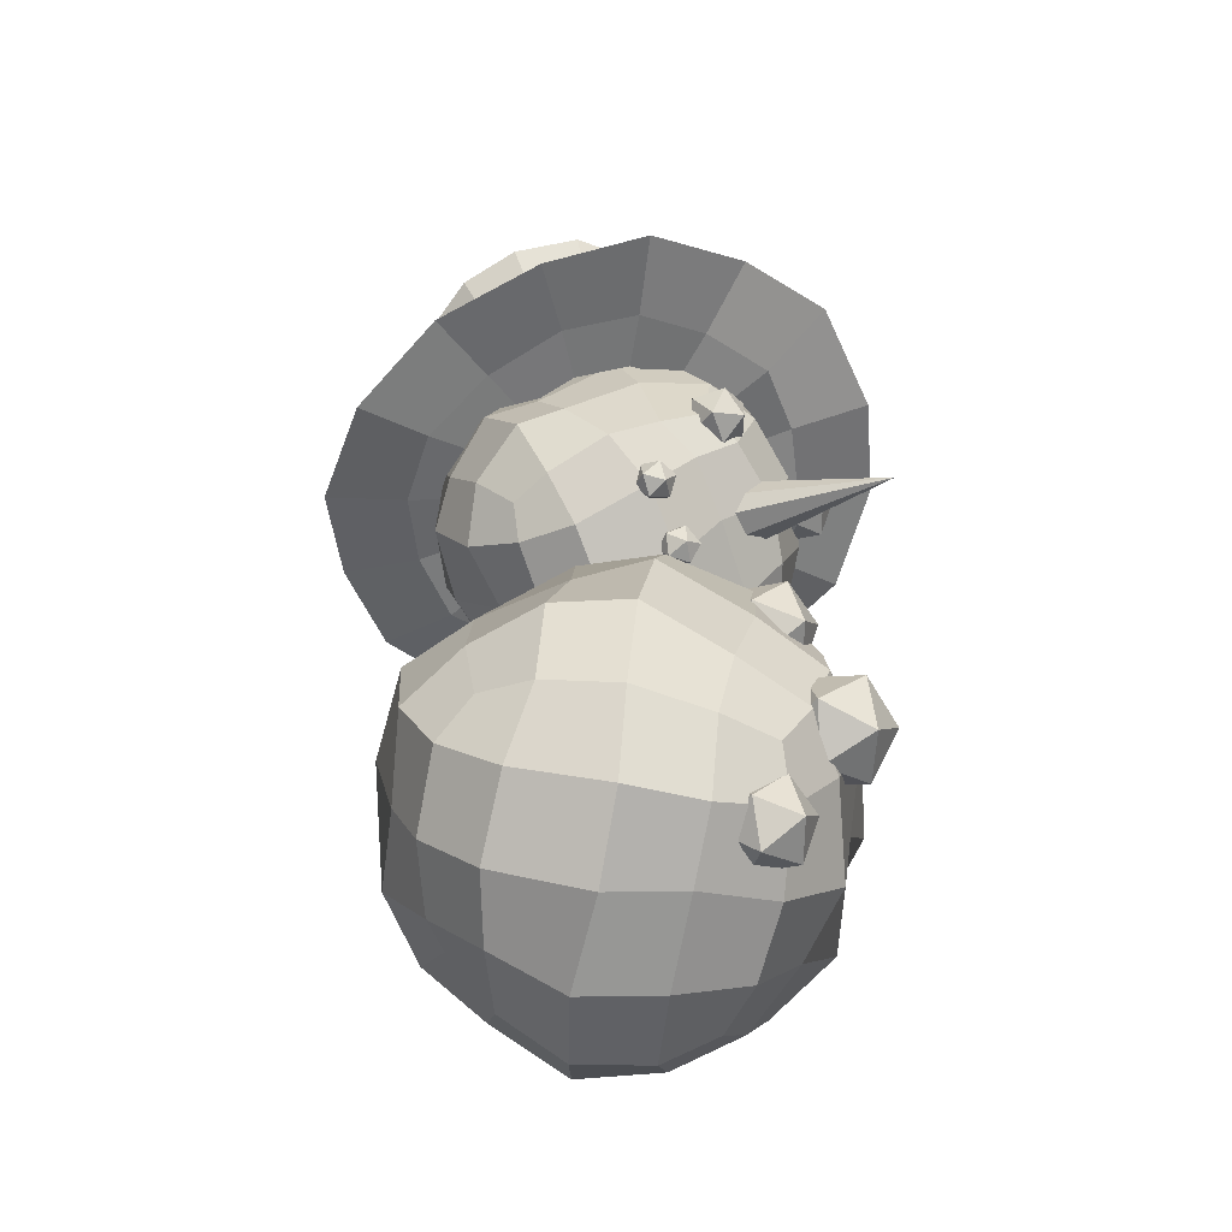
<metadata>
{"format":"obj","ext":"obj","renderer":"f3d","projection":"perspective","resolution":1024,"background":"white","views":[{"elev":-48.0,"azim":-143.6,"up":"+Y"}]}
</metadata>
<code>
g
v 77.19 164.7 -19.81
v 52.36 178.1 -45.02
v 68.24 217.7 -40.17
v 88.36 195.6 -7.29
v 29.98 202 -69.9
v 38.27 237.1 -61.77
v 74.75 255.1 -13.87
v 93.28 232.3 14.86
v 46.45 269.4 -30.98
v 59.14 137.8 0.363
v 53.53 139 -18.43
v 83.6 151.5 13.83
v 34.42 148.8 -48.69
v 8.794 168 -71.18
v -8.041 187.3 -68.31
v -5.51 212.8 -72.56
v 6.713 252.8 -54
v 15.16 282.3 -31.63
v 15.62 303.6 -11.38
v 43.17 290 -1.536
v 65.13 283.7 19.94
v 80.68 256.7 38.77
v 101 210.9 46.65
v 98.19 238.8 60.4
v 100.7 178.4 30.25
v 8.42 249.2 121.3
v 43.28 269.4 98.28
v 13.52 294.8 76.39
v -17.66 273.7 103
v 68.2 273.8 67.93
v 43.51 289.7 54.01
v -14.68 304.6 51.89
v -40.01 282 73.38
v 17.97 303.3 23.7
v -0.7394 210.7 139.2
v 26.78 217.8 131.3
v -22.37 228.3 134.4
v 58.5 224.4 110.4
v 85.82 235.8 84.07
v -7.703 305.1 -1.161
v -39.51 301.1 20.22
v -64.91 287.2 46.11
v -67.89 259.3 88.5
v -78.64 270.2 64.02
v -49.3 247.4 118
v -87.4 269.9 15.82
v -61.49 285 -13.46
v -73.83 250.1 -38.57
v -92.39 242.5 5.378
v -26.86 285.4 -30.23
v -39.21 251.4 -48.75
v -75.46 211.8 -52.81
v -91.9 205.3 -11.12
v -42.92 216 -69.56
v -97.5 253.6 48.75
v -36.96 178.6 -66.91
v -68.48 170.6 -50.85
v -89.75 166.2 -21.05
v -107.2 192.6 20.34
v -101.1 165.4 5.133
v -108.7 224.6 33.81
v -103.3 174 42.69
v -85.2 147.4 71.91
v -78.53 192.7 91.64
v -101.2 209.1 65.9
v -51.64 137.6 90.73
v -51.65 160.7 118.8
v -71.64 213.6 115.7
v -91.44 233.5 85.41
v -39.86 199.7 130.7
v -95.25 144.3 18.78
v -75.26 122.8 41.06
v -47.19 110.3 63.02
v -21.06 107.5 77.51
v -17.68 124 100.2
v -12.84 149.7 125
v -5.934 183.7 137.7
v 16.68 116.6 93.17
v 50.61 116.3 73.46
v 58.06 154.7 100.8
v 25.9 146.5 117.5
v 67.22 130.3 38.42
v 85.67 162 66.02
v 62.95 192.7 111.7
v 29.74 183.1 131.1
v 87.29 199.2 78.42
v 2.13 95.97 65.52
v 30.15 96.59 44.69
v 46.84 112.5 18.52
v -78.7 133.4 -11.34
v -55.24 135.5 -38.35
v -29.93 110.5 -16.49
v -54.61 117.1 10.14
v -18.26 147.6 -61.51
v 6.671 123.3 -42.3
v 4.256 95.54 11.19
v -24.49 99.06 36.75
v 26.61 112.6 -13.91
f 1 2 3 4
f 2 5 6 3
f 4 3 7 8
f 3 6 9 7
f 10 11 1 12
f 11 13 2 1
f 13 14 5 2
f 14 15 16 5
f 5 16 17 6
f 6 17 18 9
f 9 18 19 20
f 7 9 20 21
f 8 7 21 22
f 23 8 22 24
f 25 4 8 23
f 12 1 4 25
f 26 27 28 29
f 27 30 31 28
f 29 28 32 33
f 28 31 34 32
f 35 36 26 37
f 36 38 27 26
f 38 39 30 27
f 39 24 22 30
f 30 22 21 31
f 31 21 20 34
f 34 20 19 40
f 32 34 40 41
f 33 32 41 42
f 43 33 42 44
f 45 29 33 43
f 37 26 29 45
f 46 47 48 49
f 47 50 51 48
f 49 48 52 53
f 48 51 54 52
f 44 42 46 55
f 42 41 47 46
f 41 40 50 47
f 40 19 18 50
f 50 18 17 51
f 51 17 16 54
f 54 16 15 56
f 52 54 56 57
f 53 52 57 58
f 59 53 58 60
f 61 49 53 59
f 55 46 49 61
f 62 63 64 65
f 63 66 67 64
f 65 64 68 69
f 64 67 70 68
f 60 71 62 59
f 71 72 63 62
f 72 73 66 63
f 73 74 75 66
f 66 75 76 67
f 67 76 77 70
f 70 77 35 37
f 68 70 37 45
f 69 68 45 43
f 55 69 43 44
f 61 65 69 55
f 59 62 65 61
f 78 79 80 81
f 79 82 83 80
f 81 80 84 85
f 80 83 86 84
f 74 87 78 75
f 87 88 79 78
f 88 89 82 79
f 89 10 12 82
f 82 12 25 83
f 83 25 23 86
f 86 23 24 39
f 84 86 39 38
f 85 84 38 36
f 77 85 36 35
f 76 81 85 77
f 75 78 81 76
f 90 91 92 93
f 91 94 95 92
f 93 92 96 97
f 92 95 98 96
f 60 58 90 71
f 58 57 91 90
f 57 56 94 91
f 56 15 14 94
f 94 14 13 95
f 95 13 11 98
f 98 11 10 89
f 96 98 89 88
f 97 96 88 87
f 73 97 87 74
f 72 93 97 73
f 71 90 93 72
g _1
v 39.67 306.8 18
v 30.65 315.1 -9.029
v 56.35 336.8 -11.24
v 58.04 326.9 22.17
v 27.83 329 -37.58
v 46.41 351.3 -39.41
v 72.81 367.1 -0.0242
v 73.55 355.9 30.23
v 61.67 379.2 -22.52
v 15.03 302 34.36
v 13.57 298.5 19.41
v 35.57 307.3 46.49
v 7.543 301.1 -8.966
v 0.2485 314.5 -35.69
v -2.498 331.9 -43.64
v 10.65 345 -54.26
v 32.96 372.4 -47.07
v 46.56 396.4 -35.85
v 52.41 417 -24.12
v 64.01 403.5 -7.261
v 74.22 399.4 14.71
v 72.27 383.3 38.26
v 67.28 350.1 59.71
v 74.97 373.3 62.06
v 55.97 324.2 55.82
v 12.75 428.8 80.88
v 46.27 422.9 68.26
v 38.28 441.5 39.52
v 7.22 447.1 55.1
v 67.73 407.8 51.76
v 58.67 421.3 32.16
v 26.28 448.1 13.75
v -1.575 449.1 27.33
v 50.3 427.6 2.071
v -10.13 413.1 100.4
v 11.75 406.1 100
v -16.96 429.9 87.15
v 37.74 393.3 91.26
v 63.15 383.1 76.53
v 35.83 429.2 -21.93
v 14.45 440.6 -12.65
v -11.48 449 1.592
v -30.8 448.5 35.68
v -32.84 449.3 13.08
v -25.02 445.1 63.2
v -33.37 439.6 -17.88
v -2.51 424.1 -34.17
v -13.91 396.5 -43.41
v -46.12 416 -27.66
v 22.41 408.7 -43.13
v 4.962 384.2 -57.68
v -32.58 371.8 -47.79
v -57.58 394.8 -25.57
v -14.9 362.9 -58.55
v -48.52 437.5 5.449
v -22.46 336.3 -45.72
v -51.54 346.7 -40.29
v -68.19 359.5 -24.58
v -79.65 403.1 -1.231
v -82.37 371.5 -8.307
v -68.6 417.9 -4.354
v -89.03 393 21.04
v -87.07 381 50.06
v -75.41 406.6 59.27
v -78.05 420.3 28.88
v -75.31 363.9 75.04
v -62.83 390.6 85.73
v -53.37 430.3 64.04
v -57.4 437.9 33.76
v -42.51 414.4 89.15
v -87.04 363.7 8.042
v -86.48 350 35.16
v -74.57 339.3 60.34
v -61.73 332 78.45
v -55.69 348.6 91.69
v -42.45 372.6 103
v -24.91 396.7 105.1
v -32.31 331.7 95.49
v -6.258 314.9 89.14
v 11.13 345.9 101
v -16.14 356.1 107.5
v 13.84 307.1 65
v 35.95 330.3 81.4
v 28.21 372.1 100.9
v 0.1854 383 108.9
v 50.38 357.5 81.65
v -46.66 314.7 76.97
v -24.93 299.6 68.56
v -4.9 295.8 50.27
v -74.64 347 -6.951
v -58.1 328.5 -19.44
v -53.98 308.5 7.729
v -69.48 333.2 19.28
v -26.47 312.9 -30.32
v -21.52 296.3 -5.133
v -39.28 296.7 38.78
v -61.16 315.7 49.77
v -15.25 292 22.4
f 99 100 101 102
f 100 103 104 101
f 102 101 105 106
f 101 104 107 105
f 108 109 99 110
f 109 111 100 99
f 111 112 103 100
f 112 113 114 103
f 103 114 115 104
f 104 115 116 107
f 107 116 117 118
f 105 107 118 119
f 106 105 119 120
f 121 106 120 122
f 123 102 106 121
f 110 99 102 123
f 124 125 126 127
f 125 128 129 126
f 127 126 130 131
f 126 129 132 130
f 133 134 124 135
f 134 136 125 124
f 136 137 128 125
f 137 122 120 128
f 128 120 119 129
f 129 119 118 132
f 132 118 117 138
f 130 132 138 139
f 131 130 139 140
f 141 131 140 142
f 143 127 131 141
f 135 124 127 143
f 144 145 146 147
f 145 148 149 146
f 147 146 150 151
f 146 149 152 150
f 142 140 144 153
f 140 139 145 144
f 139 138 148 145
f 138 117 116 148
f 148 116 115 149
f 149 115 114 152
f 152 114 113 154
f 150 152 154 155
f 151 150 155 156
f 157 151 156 158
f 159 147 151 157
f 153 144 147 159
f 160 161 162 163
f 161 164 165 162
f 163 162 166 167
f 162 165 168 166
f 158 169 160 157
f 169 170 161 160
f 170 171 164 161
f 171 172 173 164
f 164 173 174 165
f 165 174 175 168
f 168 175 133 135
f 166 168 135 143
f 167 166 143 141
f 153 167 141 142
f 159 163 167 153
f 157 160 163 159
f 176 177 178 179
f 177 180 181 178
f 179 178 182 183
f 178 181 184 182
f 172 185 176 173
f 185 186 177 176
f 186 187 180 177
f 187 108 110 180
f 180 110 123 181
f 181 123 121 184
f 184 121 122 137
f 182 184 137 136
f 183 182 136 134
f 175 183 134 133
f 174 179 183 175
f 173 176 179 174
f 188 189 190 191
f 189 192 193 190
f 191 190 194 195
f 190 193 196 194
f 158 156 188 169
f 156 155 189 188
f 155 154 192 189
f 154 113 112 192
f 192 112 111 193
f 193 111 109 196
f 196 109 108 187
f 194 196 187 186
f 195 194 186 185
f 171 195 185 172
f 170 191 195 171
f 169 188 191 170
g _2
v -65.52 352 18.92
v -146.1 326.8 39.48
v -68.5 363.8 22.83
v -69.74 368.7 32.26
v -68.5 363.8 41.68
v -65.52 352 45.59
v -62.54 340.2 44.24
v -61.3 335.3 32.26
v -62.54 340.2 20.31
f 197 198 199
f 199 198 200
f 200 198 201
f 201 198 202
f 202 198 203
f 203 198 204
f 197 199 200 201 202 203 204 205
f 204 198 205
f 205 198 197
g _3
v 18.97 488.2 -46.63
v 23.36 505.7 -58.29
v 50.1 497.5 -50.65
v 42.35 476.9 -41.8
v 75.1 492.5 -33.46
v 63.8 474.7 -25.78
v 91.38 488.8 -7.745
v 77.75 466.5 -3.983
v 101.3 490.4 22.23
v 82.49 470.7 22.22
v 92.59 489.7 52.62
v 80.02 472.5 48.87
v 75.5 492.8 78.23
v 66.5 475.8 72.66
v 50.59 498.3 95.89
v 43.24 477.8 87.93
v 23.46 506.1 103.2
v 18.58 486.7 90.65
v -3.49 513.1 95.82
v -7.549 489.4 87.87
v -27.49 518.9 77.33
v -27.52 494 69.82
v -44.5 526 52.65
v -41.46 508.4 49.24
v -51.18 529.6 22.23
v -46.77 503.1 22.22
v -44.2 525.3 -8.004
v -39.68 506.6 -3.874
v -29.02 523.8 -35.82
v -26.95 497.7 -25.94
v 66.35 503.2 -22.86
v 79.53 500.3 -2.056
v -3.598 515.1 -53.03
v -4.271 495.7 -40.41
v -40.66 409.1 -61.07
v -3.476 398.7 -66.97
v -3.195 399.3 -104.3
v -55.74 407.5 -95.94
v -12.87 462.8 -36.17
v 10.77 455.6 -41.03
v -32.35 468.7 -22.34
v -45.38 472.9 -1.901
v -49.97 474.3 22.22
v -45.46 473.1 46.4
v -32.37 468.8 66.82
v -12.87 462.6 80.49
v 10.72 455.4 85.3
v 34.5 449.3 80.44
v 54.65 445.5 66.84
v 68.17 442.9 46.4
v 72.77 441.9 22.22
v 67.97 442.7 -1.896
v 54.6 445.4 -22.37
v 34.53 449.3 -36.04
v -24.52 435.9 -43.39
v 3.421 426.3 -48.38
v -70.88 416.2 -43.25
v -44.49 442.4 -25.95
v -86 424.5 -11.93
v -58.5 447.2 -3.872
v -97.13 424.1 22.19
v -64.16 449.4 22.22
v -87.17 423.8 56.69
v -60.56 447.7 49.19
v -70.2 416.7 87.14
v -44.68 443.3 70.84
v -41.54 408 106.7
v -23.45 435.8 85.33
v -4.01 396.5 113.6
v 3.644 427.2 90.77
v 33.8 386.5 107.7
v 31.78 420 87.56
v 62.58 382.3 86.68
v 52.54 417.7 70.09
v 79.58 382.3 55.81
v 69.84 412.6 49.49
v 88.5 377.6 22.19
v 72.71 412.5 22.22
v 80.53 380.8 -11.93
v 68.34 414 -4.328
v 62.61 382.2 -42.34
v 53.53 415.6 -27.03
v 33.7 387 -62.88
v 30.28 421.5 -38.85
v -28.28 529.6 -2.266
v -33.93 533 22.2
v -16.43 523.2 22.16
v -10.56 528.3 4.873
v 46.52 507.9 81.81
v 25.5 514.3 87.7
v 25.41 514 -42.96
v 46.12 507.3 -36.77
v 80.51 501 46.79
v 66.68 503.5 67.51
v -14.76 524.4 66.79
v -28.52 530.1 46.82
v 4.574 521.3 -38.7
v 87.55 501.6 22.2
v 4.662 519.7 81.75
v -16 528.3 -24.78
v 39.43 511 -19.51
v 26.29 517.6 -23.88
v 13.03 523.9 -20.88
v -2.814 523.7 -11.03
v -10.74 528.6 39.56
v -2.055 520.4 53.67
v 12.39 520 64.24
v 26.35 517.9 68.45
v 39.4 510.3 64.29
v 54.38 510.1 54.19
v 64.59 510 39.54
v 69.12 508.7 22.16
v 62.85 505.4 5.021
v 54.14 509.8 -9.682
v 129.2 384.4 21.9
v 114.8 381.6 -26.19
v -55.45 412.1 141.9
v -1.769 405 151.7
v -97.04 423.7 -70.67
v -118.4 437.2 -26.43
v 89.15 376.8 -69.39
v 44.89 379.1 -98.73
v 48.34 383 143.4
v 89.1 376.9 113.5
v -130.1 445.7 22.34
v -121.6 430.5 70.74
v 115.1 382.2 69.88
v -94.96 428.9 114.2
v 44.56 387 -24.73
v 57.6 386 -2.592
v 23.59 390.1 84.52
v -3.936 397.4 88.76
v -71.72 417.5 22.25
v -63.62 417.8 -2.588
v -3.547 399 -42.66
v 23.52 390.5 -39.68
v 56.91 387 46.72
v 44.53 387 69.19
v -52.12 412.1 69.52
v -64.47 417.3 47.36
v -30.61 406.5 -38.36
v 63.41 383.6 22.25
v -31.26 405.7 83.76
v -52.61 411.7 -25.39
v 65.69 393.2 18.97
v 59.19 396.6 43.45
v -69.43 427.1 18.97
v -61.33 427.3 -5.859
v 46.82 396.6 65.91
v -50.33 421.3 -28.66
v 25.87 399.6 81.25
v -28.33 416.1 -41.63
v -1.65 407 85.49
v -1.261 408.5 -45.93
v 25.8 400 -42.95
v -28.97 415.3 80.48
v 46.84 396.5 -28
v -49.83 421.6 66.25
v 59.88 395.5 -5.864
v -62.18 426.8 44.08
f 206 207 208 209
f 209 208 210 211
f 211 210 212 213
f 213 212 214 215
f 215 214 216 217
f 217 216 218 219
f 219 218 220 221
f 221 220 222 223
f 223 222 224 225
f 225 224 226 227
f 227 226 228 229
f 229 228 230 231
f 231 230 232 233
f 233 232 234 235
f 212 210 236 237
f 235 234 238 239
f 239 238 207 206
f 240 241 242 243
f 244 239 206 245
f 246 235 239 244
f 247 233 235 246
f 248 231 233 247
f 249 229 231 248
f 250 227 229 249
f 251 225 227 250
f 252 223 225 251
f 253 221 223 252
f 254 219 221 253
f 255 217 219 254
f 256 215 217 255
f 257 213 215 256
f 258 211 213 257
f 259 209 211 258
f 245 206 209 259
f 240 260 261 241
f 262 263 260 240
f 264 265 263 262
f 266 267 265 264
f 268 269 267 266
f 270 271 269 268
f 272 273 271 270
f 274 275 273 272
f 276 277 275 274
f 278 279 277 276
f 280 281 279 278
f 282 283 281 280
f 284 285 283 282
f 286 287 285 284
f 288 289 287 286
f 241 261 289 288
f 290 291 292 293
f 222 220 294 295
f 208 207 296 297
f 232 230 291 290
f 218 216 298 299
f 228 226 300 301
f 207 238 302 296
f 214 212 237 303
f 224 222 295 304
f 234 232 290 305
f 210 208 297 236
f 220 218 299 294
f 230 228 301 291
f 216 214 303 298
f 226 224 304 300
f 238 234 305 302
f 306 307 308 309 293 292 310 311 312 313 314 315 316 317 318 319
f 299 298 316 315
f 305 290 293 309
f 294 299 315 314
f 302 305 309 308
f 295 294 314 313
f 297 296 307 306
f 296 302 308 307
f 304 295 313 312
f 236 297 306 319
f 300 304 312 311
f 237 236 319 318
f 301 300 311 310
f 303 237 318 317
f 291 301 310 292
f 298 303 317 316
f 284 282 320 321
f 274 272 322 323
f 264 262 324 325
f 288 286 326 327
f 278 276 328 329
f 268 266 330 331
f 282 280 332 320
f 272 270 333 322
f 262 240 243 324
f 286 284 321 326
f 276 274 323 328
f 241 288 327 242
f 266 264 325 330
f 280 278 329 332
f 270 268 331 333
f 284 286 334 335
f 274 276 336 337
f 264 266 338 339
f 288 241 340 341
f 278 280 342 343
f 268 270 344 345
f 240 241 340 346
f 282 284 335 347
f 272 274 337 348
f 262 264 339 349
f 286 288 341 334
f 276 278 343 336
f 266 268 345 338
f 280 282 347 342
f 270 272 348 344
f 240 262 349 346
f 342 347 350 351
f 339 338 352 353
f 343 342 351 354
f 349 339 353 355
f 336 343 354 356
f 346 349 355 357
f 337 336 356 358
f 341 340 359 360
f 346 340 359 357
f 348 337 358 361
f 334 341 360 362
f 344 348 361 363
f 335 334 362 364
f 345 344 363 365
f 347 335 364 350
f 338 345 365 352
g _4
v 2.98 424.5 -52.27
v 10.74 455.4 -44.52
v 35.8 448.8 -39.25
v 31.32 419.5 -42.21
v 56.98 444.7 -24.82
v 55.85 413.3 -29.74
v 71.09 441.9 -3.225
v 71.48 411.6 -5.791
v 76.15 441 22.22
v 76.09 409.9 22.22
v 71.29 442.1 47.73
v 73.06 410.1 50.99
v 57.03 444.8 69.3
v 54.8 415.5 72.73
v 35.77 448.8 83.65
v 32.91 417.9 91.16
v 10.68 455.2 88.78
v 3.215 425.5 94.55
v -14.2 462.8 83.7
v -25.38 434.6 88.81
v -34.78 469.4 69.27
v -47.77 442.4 73.52
v -48.59 473.9 47.73
v -64.53 447.1 50.67
v -53.35 475.2 22.22
v -68.32 449 22.22
v -48.51 473.7 -3.23
v -62.35 446.6 -5.31
v -34.77 469.3 -24.79
v -47.57 441.5 -28.6
v -14.2 463 -39.39
v -26.5 434.7 -47.01
v 2.025 422.7 -43.23
v 27.51 418.7 -33.79
v 32.02 448 -30.82
v 9.799 453.6 -35.47
v 49.38 412.7 -23.11
v 50.53 444.1 -18.18
v 62.86 411.3 -2.37
v 62.47 441.6 0.1793
v 66.81 409.7 22.36
v 66.88 440.8 22.38
v 64.47 409.6 47.51
v 62.72 441.6 44.22
v 48.18 414.8 66.27
v 50.4 444.1 62.85
v 29.07 416.6 82.81
v 31.96 447.5 75.29
v 2.849 423.6 85.47
v 10.38 453.3 79.7
v -22.64 432 80.35
v -11.46 460.2 75.25
v -42.36 438.7 66.96
v -29.38 465.6 62.71
v -57.21 442.6 47.19
v -41.28 469.4 44.25
v -60.27 444.4 22.42
v -45.3 470.6 22.43
v -54.88 442.5 -1.716
v -41.04 469.5 0.351
v -41.82 437.8 -22.34
v -29.01 465.6 -18.54
v -23.73 431.5 -38.73
v -11.41 459.9 -31.12
f 366 367 368 369
f 369 368 370 371
f 371 370 372 373
f 373 372 374 375
f 375 374 376 377
f 377 376 378 379
f 379 378 380 381
f 381 380 382 383
f 383 382 384 385
f 385 384 386 387
f 387 386 388 389
f 389 388 390 391
f 391 390 392 393
f 393 392 394 395
f 395 394 396 397
f 397 396 367 366
f 398 399 400 401
f 399 402 403 400
f 402 404 405 403
f 404 406 407 405
f 406 408 409 407
f 408 410 411 409
f 410 412 413 411
f 412 414 415 413
f 414 416 417 415
f 416 418 419 417
f 418 420 421 419
f 420 422 423 421
f 422 424 425 423
f 424 426 427 425
f 426 428 429 427
f 428 398 401 429
f 368 367 401 400
f 370 368 400 403
f 372 370 403 405
f 374 372 405 407
f 376 374 407 409
f 378 376 409 411
f 380 378 411 413
f 382 380 413 415
f 384 382 415 417
f 386 384 417 419
f 388 386 419 421
f 390 388 421 423
f 392 390 423 425
f 394 392 425 427
f 396 394 427 429
f 367 396 429 401
f 397 366 398 428
f 395 397 428 426
f 393 395 426 424
f 391 393 424 422
f 389 391 422 420
f 387 389 420 418
f 385 387 418 416
f 383 385 416 414
f 381 383 414 412
f 379 381 412 410
f 377 379 410 408
f 375 377 408 406
f 373 375 406 404
f 371 373 404 402
f 369 371 402 399
f 366 369 399 398
g _5
v -83.33 239.2 22.35
v -67.09 247.4 37.39
v -89.53 245.2 44.33
v -67.09 254.6 14.93
v -103.4 251 26.16
v -89.53 256.9 7.988
v -63.25 270.1 32.32
v -77.13 264.3 50.5
v -99.57 266.5 43.55
v -99.57 273.7 21.09
v -77.13 276 14.15
v -83.33 281.9 36.14
v -83.33 123.8 13.74
v -68.34 131.3 27.62
v -89.05 129.2 34.03
v -68.34 138 6.892
v -101.9 134.7 17.26
v -89.05 140.1 0.4864
v -64.8 152.3 22.95
v -77.6 146.9 39.72
v -98.32 148.9 33.31
v -98.32 155.6 12.58
v -77.6 157.7 6.177
v -83.33 163.2 26.46
v -59.77 335 -8.656
v -52.74 337.5 -15.65
v -62.46 340.4 -16.95
v -52.74 328.2 -11.46
v -68.46 332.8 -13.56
v -62.46 325.3 -10.16
v -51.08 329.3 -21.48
v -57.08 336.8 -24.88
v -66.8 333.9 -23.58
v -66.8 324.6 -19.39
v -57.08 321.7 -18.09
v -59.77 327.1 -26.38
v -55.21 313.1 16.03
v -48.18 318.1 10.55
v -57.9 321.2 10.48
v -48.18 307.9 10.76
v -63.9 313 10.65
v -57.9 304.7 10.83
v -46.52 312.8 1.963
v -52.52 321.1 1.79
v -62.24 317.9 1.856
v -62.24 307.7 2.07
v -52.52 304.5 2.136
v -55.21 312.7 -3.409
v -50.27 302.6 52.72
v -43.24 309.9 51.42
v -52.96 312.4 53.29
v -43.24 301.7 45.36
v -58.96 305.8 48.39
v -52.96 299.1 43.49
v -41.58 310.9 41.39
v -47.58 317.6 46.28
v -57.3 315 44.41
v -57.3 306.8 38.36
v -47.58 304.3 36.49
v -50.27 314.1 37.06
v -52.93 309 70.28
v -45.9 315.1 74.46
v -55.62 315.6 77.57
v -45.9 313.5 64.37
v -61.62 314.3 69.41
v -55.62 312.9 61.25
v -44.24 322.9 68.02
v -50.24 324.2 76.18
v -59.96 323.7 73.06
v -59.96 322 62.97
v -50.24 321.5 59.86
v -52.93 328.2 67.15
v -57.49 329.9 76.81
v -50.46 331.4 84.07
v -60.18 329.6 86.67
v -50.46 337.2 75.66
v -66.18 334.3 79.86
v -60.18 339 73.06
v -48.8 341.4 84.8
v -54.8 336.7 91.6
v -64.52 338.5 89
v -64.52 344.3 80.59
v -54.8 346.1 78
v -57.49 345.9 87.85
v -83.33 360.4 60.9
v -72.83 365.6 70.62
v -87.34 364.2 75.11
v -72.83 370.3 56.11
v -96.3 368 63.36
v -87.34 371.8 51.62
v -70.36 380.3 67.35
v -79.32 376.5 79.09
v -93.82 378 74.6
v -93.82 382.7 60.09
v -79.32 384.1 55.61
v -83.33 388 69.81
v -83.33 360.2 2.238
v -72.83 369.9 7.446
v -87.34 371.2 11.99
v -72.83 365.9 -7.251
v -96.3 367.9 0.09772
v -87.34 364.6 -11.79
v -70.36 380.4 -3.365
v -79.32 383.7 8.524
v -93.82 382.5 3.983
v -93.82 378.4 -10.71
v -79.32 377.1 -15.26
v -83.33 388.1 -5.506
v -100.2 175.3 34.35
v -83.77 187.8 51.39
v -108.3 180.6 59.26
v -85.28 195.9 25.95
v -125 184.3 38.67
v -110.7 193.7 18.09
v -84.24 213.9 45.66
v -98.47 204.5 66.24
v -123.9 202.3 58.38
v -125.4 210.4 32.94
v -100.9 217.6 25.07
v -109.1 222.9 49.97
f 430 431 432
f 431 430 433
f 430 432 434
f 430 434 435
f 430 435 433
f 431 433 436
f 432 431 437
f 434 432 438
f 435 434 439
f 433 435 440
f 431 436 437
f 432 437 438
f 434 438 439
f 435 439 440
f 433 440 436
f 437 436 441
f 438 437 441
f 439 438 441
f 440 439 441
f 436 440 441
f 442 443 444
f 443 442 445
f 442 444 446
f 442 446 447
f 442 447 445
f 443 445 448
f 444 443 449
f 446 444 450
f 447 446 451
f 445 447 452
f 443 448 449
f 444 449 450
f 446 450 451
f 447 451 452
f 445 452 448
f 449 448 453
f 450 449 453
f 451 450 453
f 452 451 453
f 448 452 453
f 454 455 456
f 455 454 457
f 454 456 458
f 454 458 459
f 454 459 457
f 455 457 460
f 456 455 461
f 458 456 462
f 459 458 463
f 457 459 464
f 455 460 461
f 456 461 462
f 458 462 463
f 459 463 464
f 457 464 460
f 461 460 465
f 462 461 465
f 463 462 465
f 464 463 465
f 460 464 465
f 466 467 468
f 467 466 469
f 466 468 470
f 466 470 471
f 466 471 469
f 467 469 472
f 468 467 473
f 470 468 474
f 471 470 475
f 469 471 476
f 467 472 473
f 468 473 474
f 470 474 475
f 471 475 476
f 469 476 472
f 473 472 477
f 474 473 477
f 475 474 477
f 476 475 477
f 472 476 477
f 478 479 480
f 479 478 481
f 478 480 482
f 478 482 483
f 478 483 481
f 479 481 484
f 480 479 485
f 482 480 486
f 483 482 487
f 481 483 488
f 479 484 485
f 480 485 486
f 482 486 487
f 483 487 488
f 481 488 484
f 485 484 489
f 486 485 489
f 487 486 489
f 488 487 489
f 484 488 489
f 490 491 492
f 491 490 493
f 490 492 494
f 490 494 495
f 490 495 493
f 491 493 496
f 492 491 497
f 494 492 498
f 495 494 499
f 493 495 500
f 491 496 497
f 492 497 498
f 494 498 499
f 495 499 500
f 493 500 496
f 497 496 501
f 498 497 501
f 499 498 501
f 500 499 501
f 496 500 501
f 502 503 504
f 503 502 505
f 502 504 506
f 502 506 507
f 502 507 505
f 503 505 508
f 504 503 509
f 506 504 510
f 507 506 511
f 505 507 512
f 503 508 509
f 504 509 510
f 506 510 511
f 507 511 512
f 505 512 508
f 509 508 513
f 510 509 513
f 511 510 513
f 512 511 513
f 508 512 513
f 514 515 516
f 515 514 517
f 514 516 518
f 514 518 519
f 514 519 517
f 515 517 520
f 516 515 521
f 518 516 522
f 519 518 523
f 517 519 524
f 515 520 521
f 516 521 522
f 518 522 523
f 519 523 524
f 517 524 520
f 521 520 525
f 522 521 525
f 523 522 525
f 524 523 525
f 520 524 525
f 526 527 528
f 527 526 529
f 526 528 530
f 526 530 531
f 526 531 529
f 527 529 532
f 528 527 533
f 530 528 534
f 531 530 535
f 529 531 536
f 527 532 533
f 528 533 534
f 530 534 535
f 531 535 536
f 529 536 532
f 533 532 537
f 534 533 537
f 535 534 537
f 536 535 537
f 532 536 537
f 538 539 540
f 539 538 541
f 538 540 542
f 538 542 543
f 538 543 541
f 539 541 544
f 540 539 545
f 542 540 546
f 543 542 547
f 541 543 548
f 539 544 545
f 540 545 546
f 542 546 547
f 543 547 548
f 541 548 544
f 545 544 549
f 546 545 549
f 547 546 549
f 548 547 549
f 544 548 549

</code>
